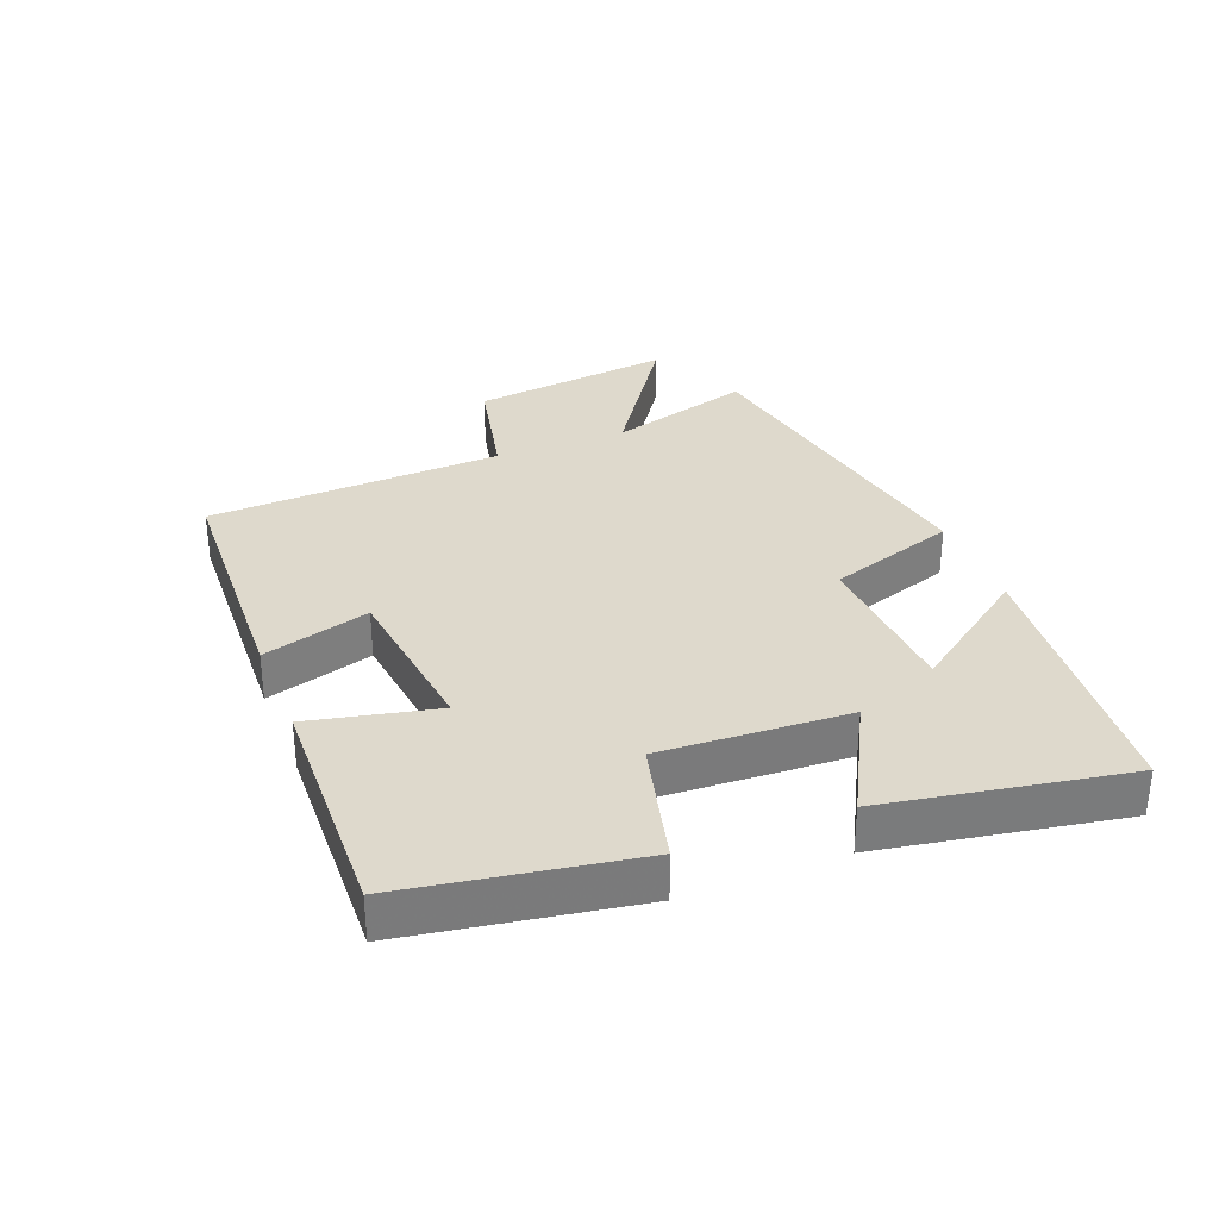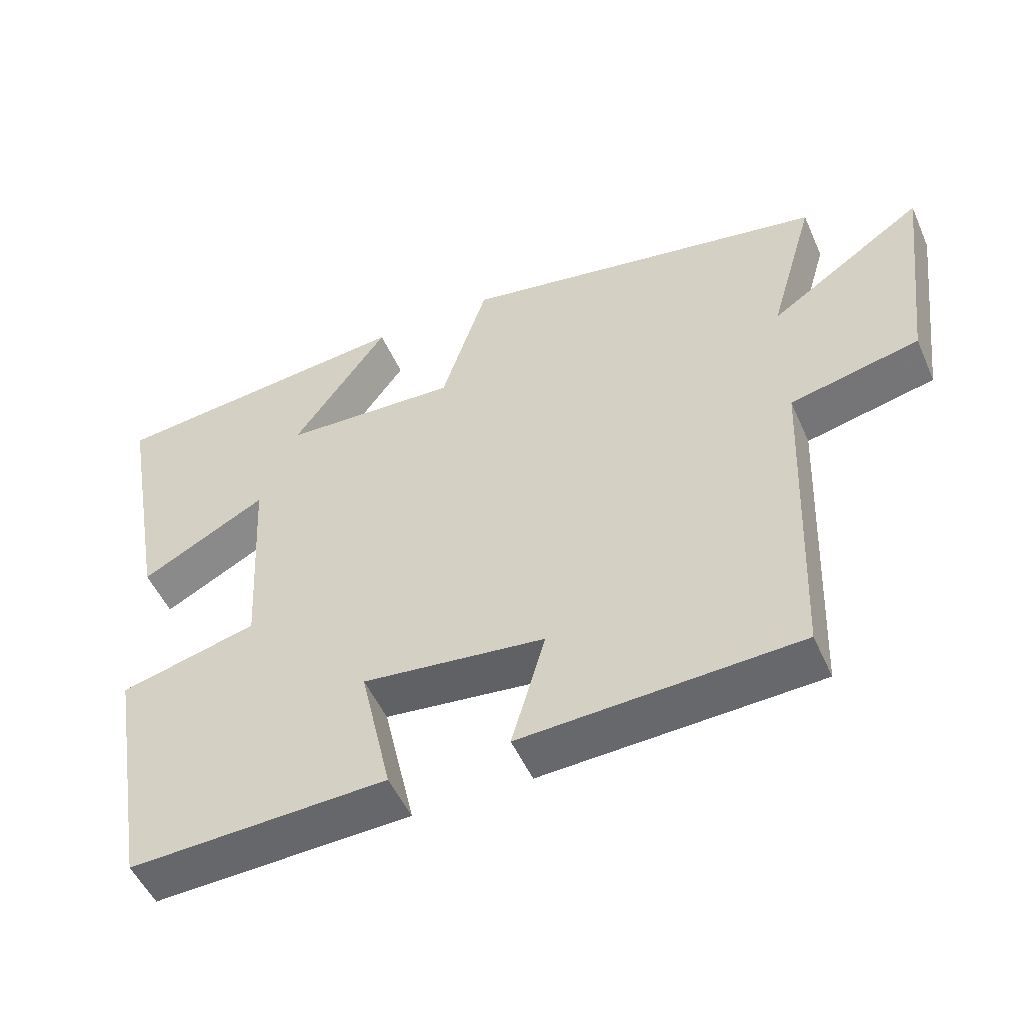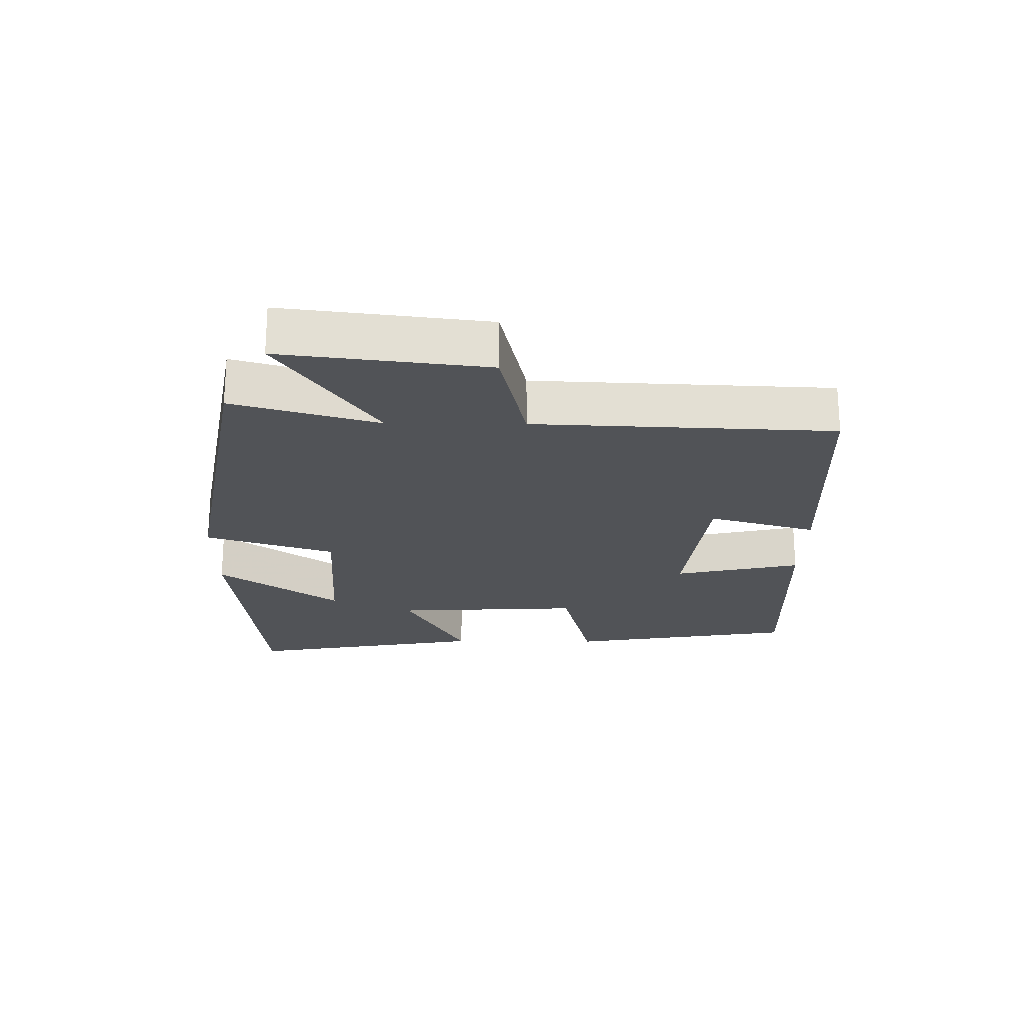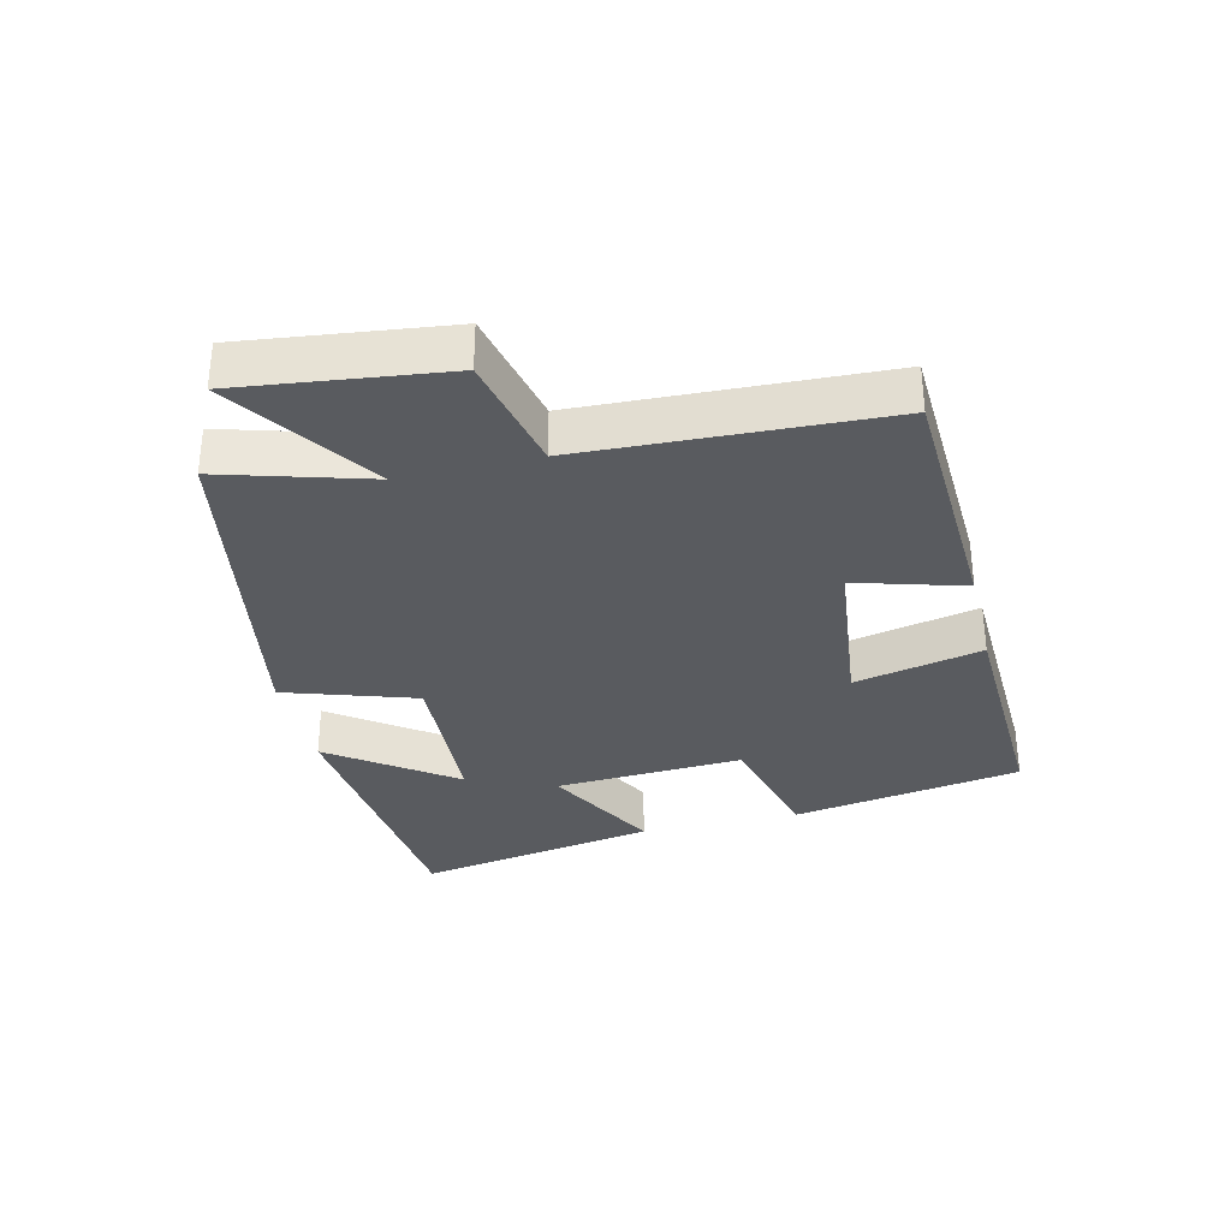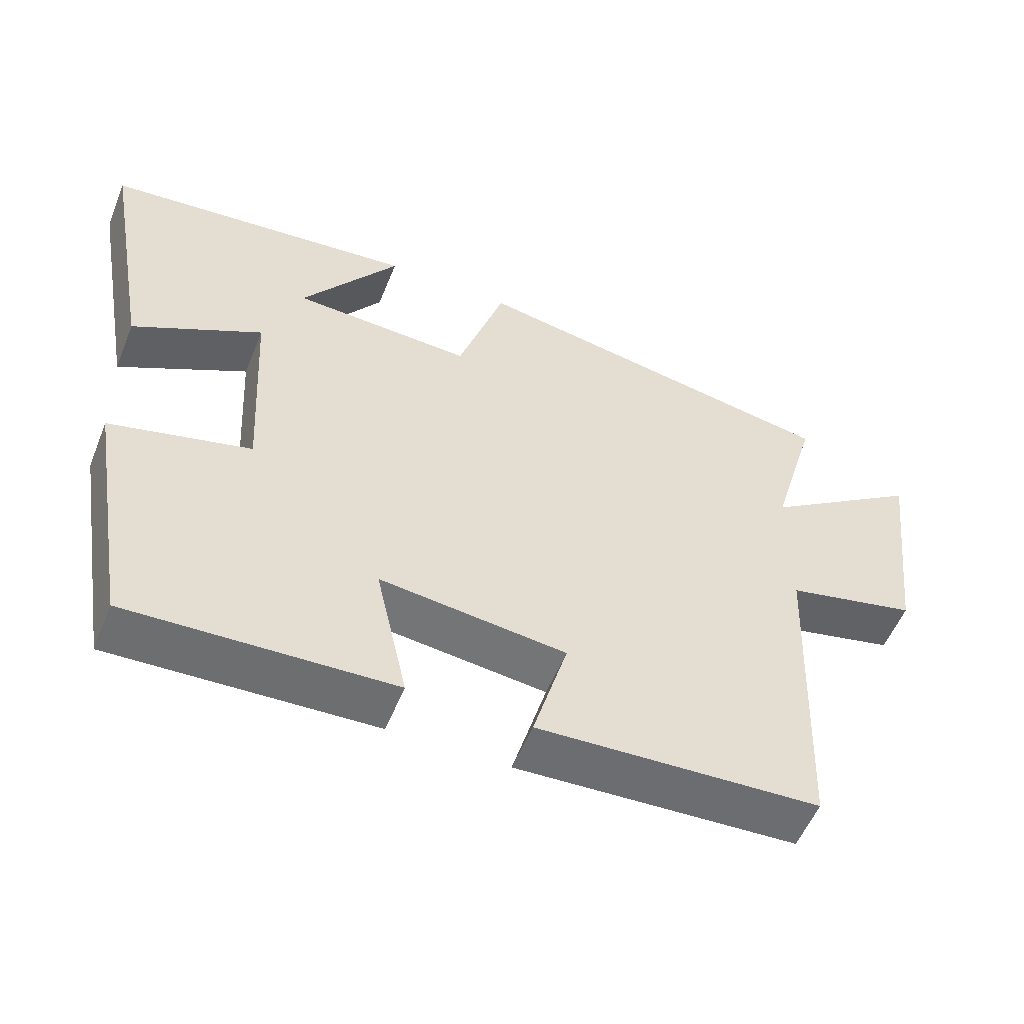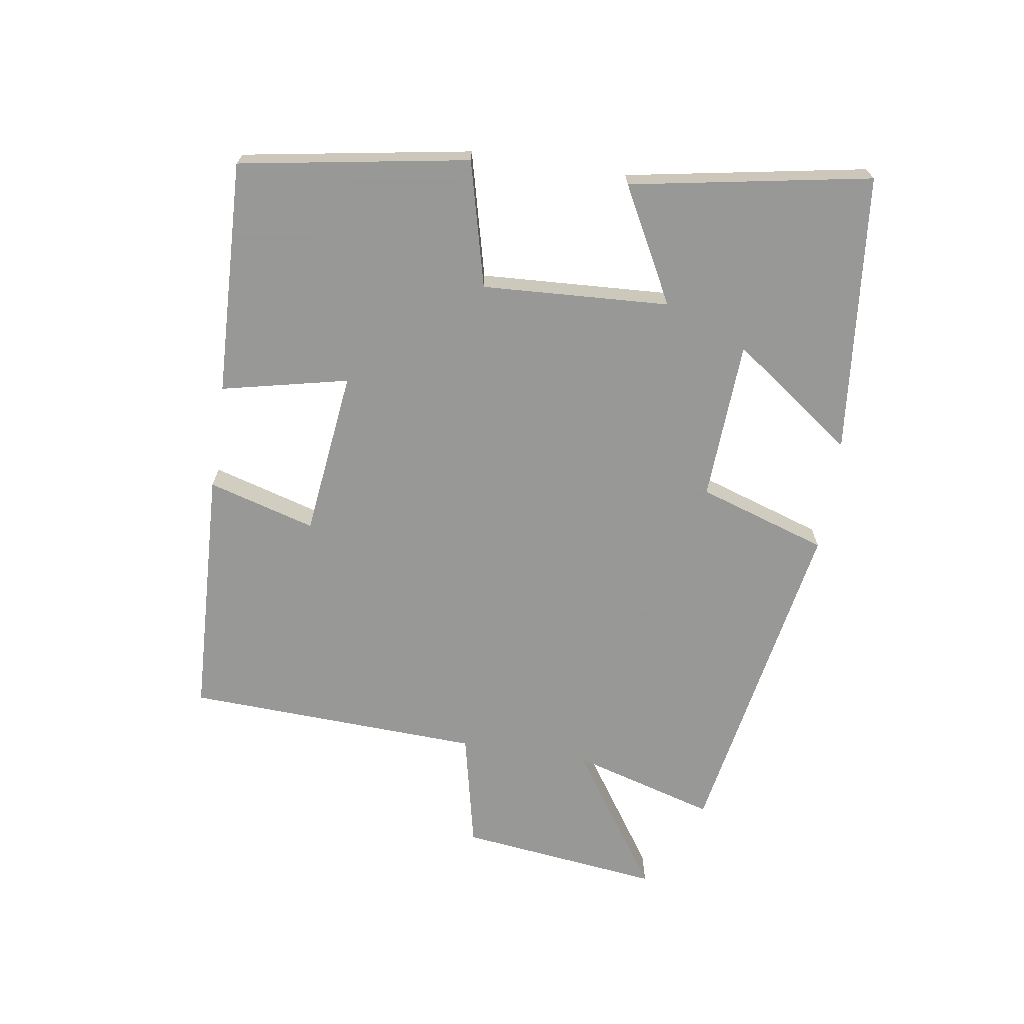
<metadata>
{"format":"obj","ext":"obj","renderer":"f3d","projection":"perspective","resolution":1024,"background":"white","views":[{"elev":32.1,"azim":-111.7,"up":"+Y"},{"elev":-51.1,"azim":23.5,"up":"+Z"},{"elev":-22.2,"azim":89.3,"up":"+Y"},{"elev":-32.6,"azim":103.4,"up":"+Y"},{"elev":-54.8,"azim":-21.9,"up":"+Z"},{"elev":-68.4,"azim":-98.8,"up":"+Y"}]}
</metadata>
<code>
v 0.565 0.07 0.407
v 0.5 0.07 0.183
v 0.72 0.07 0.332
v 0.682 0.07 0.018
v 0.5 0.07 -0.023
v 0.481 0.07 -0.482
v 0.09 0.07 -0.5
v 0.138 0.07 -0.334
v -0.12 0.07 -0.304
v -0.076 0.07 -0.5
v -0.44 0.07 -0.514
v -0.5 0.07 -0.16
v -0.306 0.07 -0.111
v -0.322 0.07 0.179
v -0.5 0.07 0.084
v -0.567 0.07 0.456
v -0.134 0.07 0.5
v -0.269 0.07 0.312
v -0.021 0.07 0.3
v 0.044 0.07 0.5
v 0.565 0 0.407
v 0.5 0 0.183
v 0.72 0 0.332
v 0.682 0 0.018
v 0.5 0 -0.023
v 0.481 0 -0.482
v 0.09 0 -0.5
v 0.138 0 -0.334
v -0.12 0 -0.304
v -0.076 0 -0.5
v -0.44 0 -0.514
v -0.5 0 -0.16
v -0.306 0 -0.111
v -0.322 0 0.179
v -0.5 0 0.084
v -0.567 0 0.456
v -0.134 0 0.5
v -0.269 0 0.312
v -0.021 0 0.3
v 0.044 0 0.5
f 19 20 1 2
f 18 19 2
f 15 16 17 18
f 14 15 18
f 13 14 18 2
f 11 12 13
f 10 11 13
f 9 10 13
f 8 9 13 2
f 7 8 2
f 6 7 2
f 5 6 2
f 2 3 4 5
f 22 21 40 39
f 22 39 38
f 38 37 36 35
f 38 35 34
f 22 38 34 33
f 33 32 31
f 33 31 30
f 33 30 29
f 22 33 29 28
f 22 28 27
f 22 27 26
f 22 26 25
f 25 24 23 22
f 1 21 22 2
f 2 22 23 3
f 3 23 24 4
f 4 24 25 5
f 5 25 26 6
f 6 26 27 7
f 7 27 28 8
f 8 28 29 9
f 9 29 30 10
f 10 30 31 11
f 11 31 32 12
f 12 32 33 13
f 13 33 34 14
f 14 34 35 15
f 15 35 36 16
f 16 36 37 17
f 17 37 38 18
f 18 38 39 19
f 19 39 40 20
f 20 40 21 1

</code>
